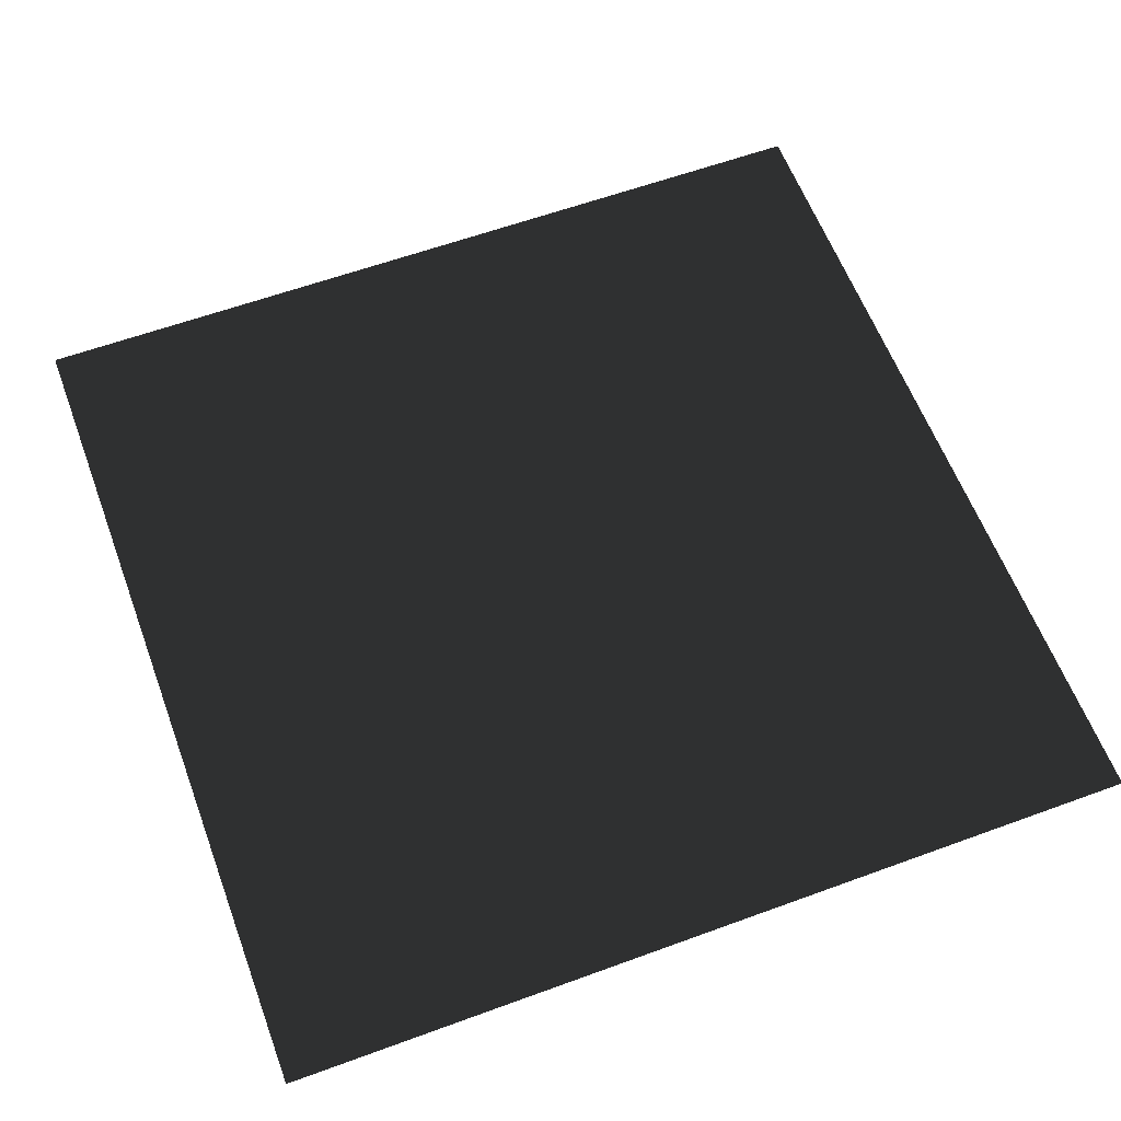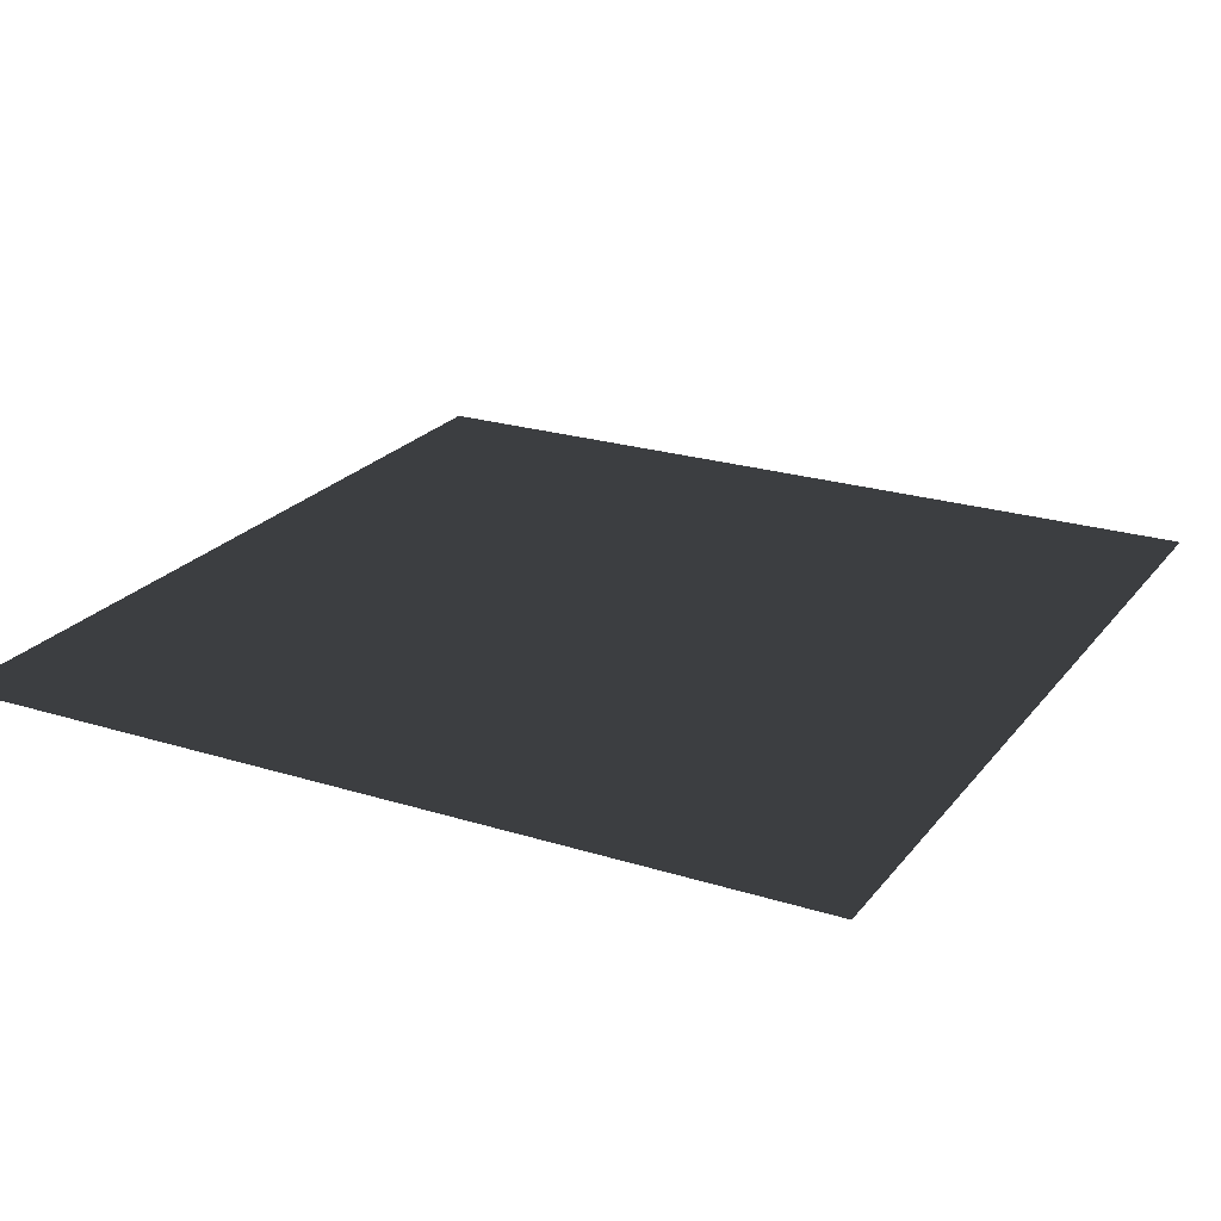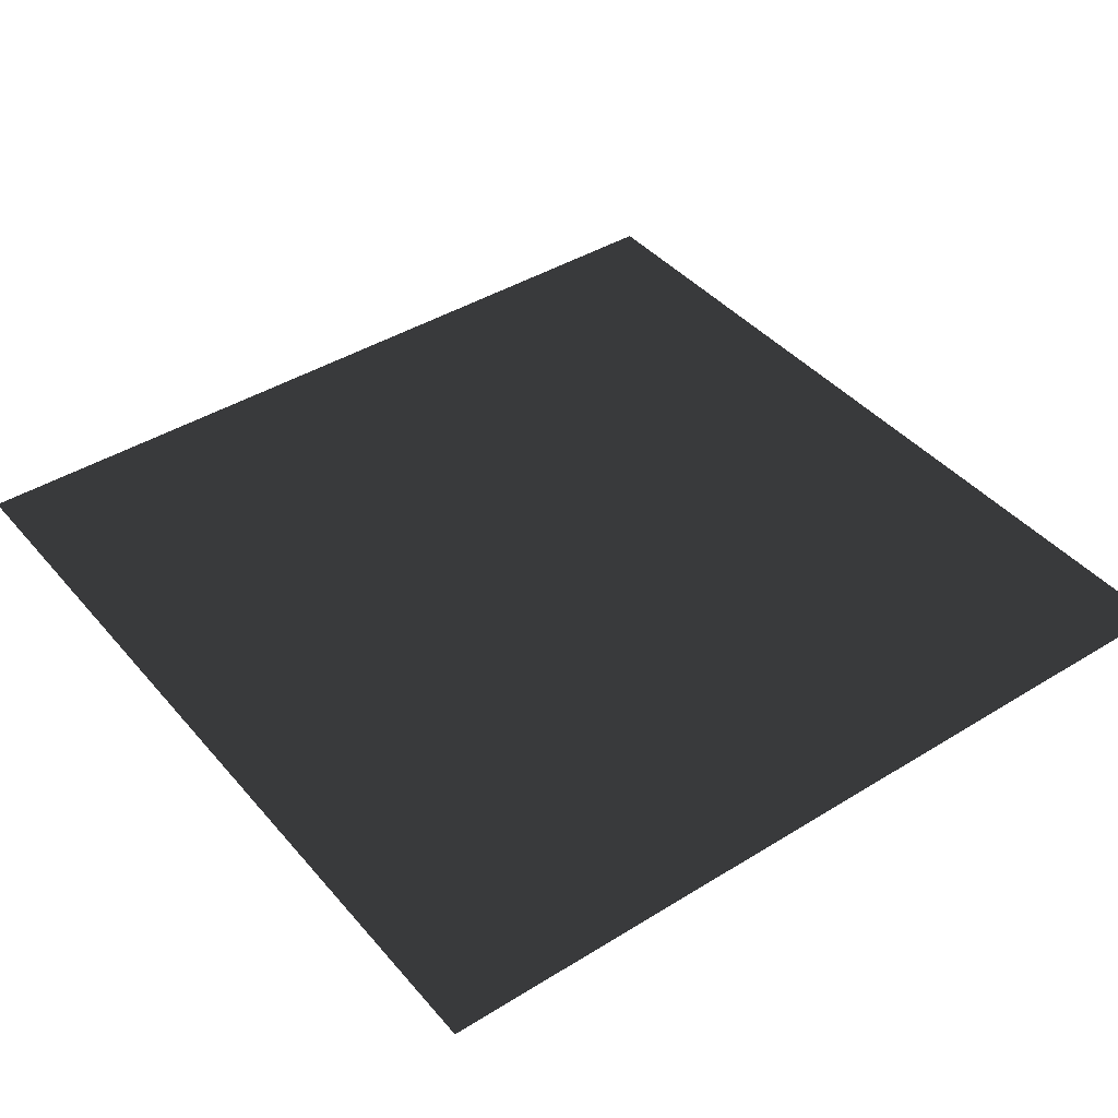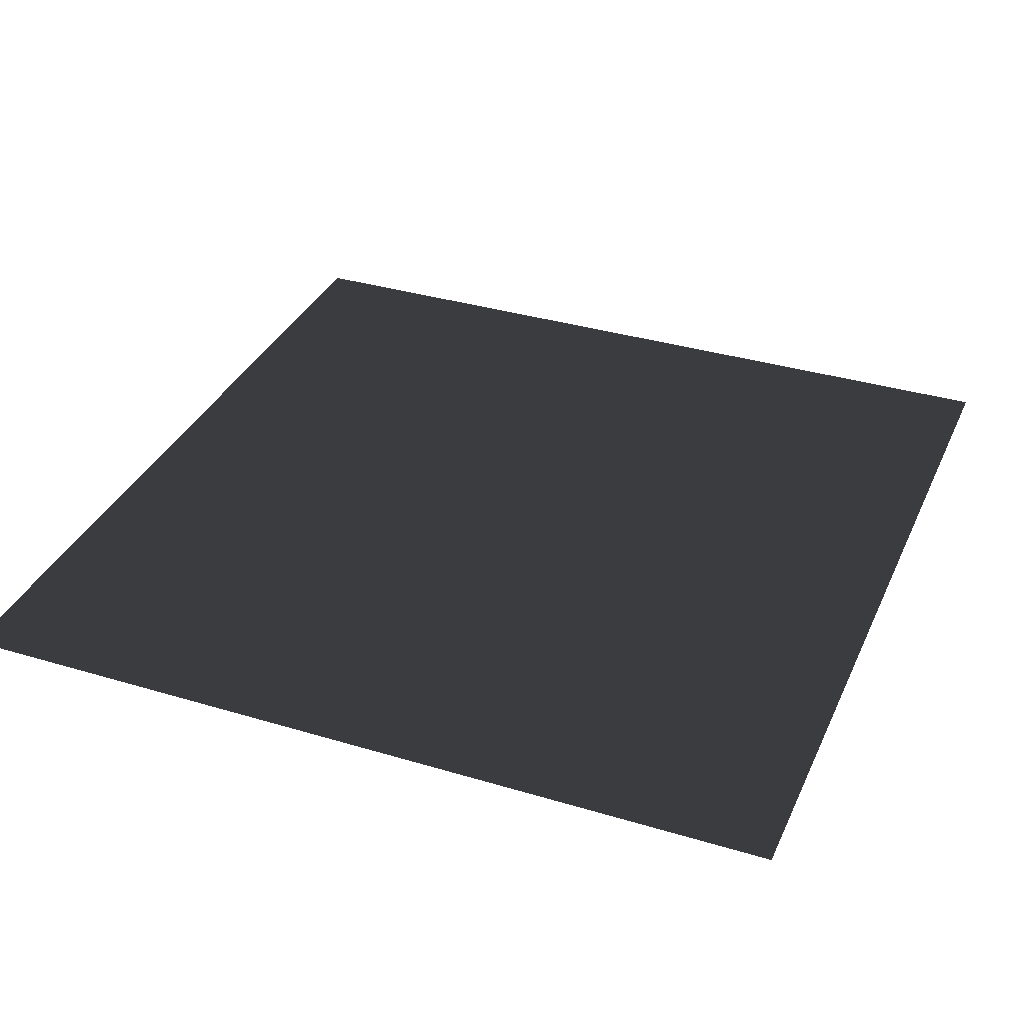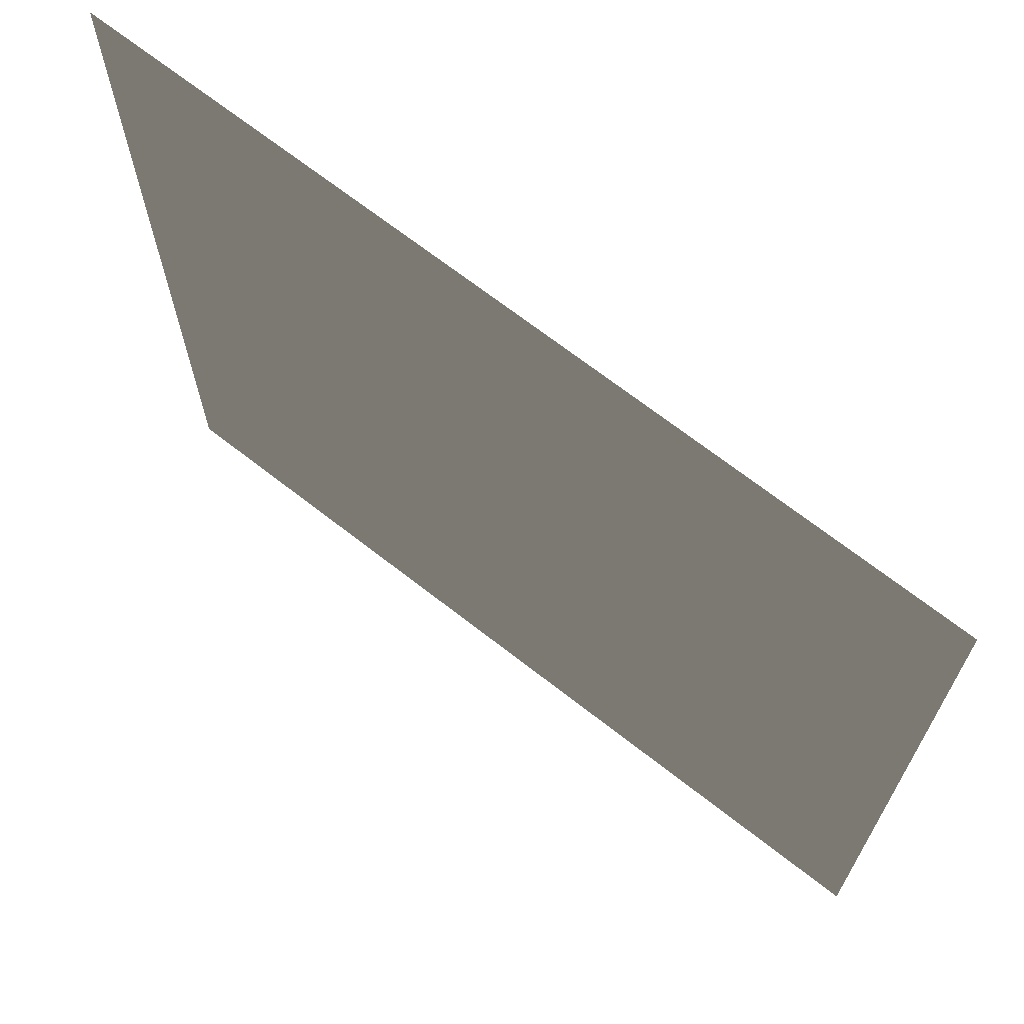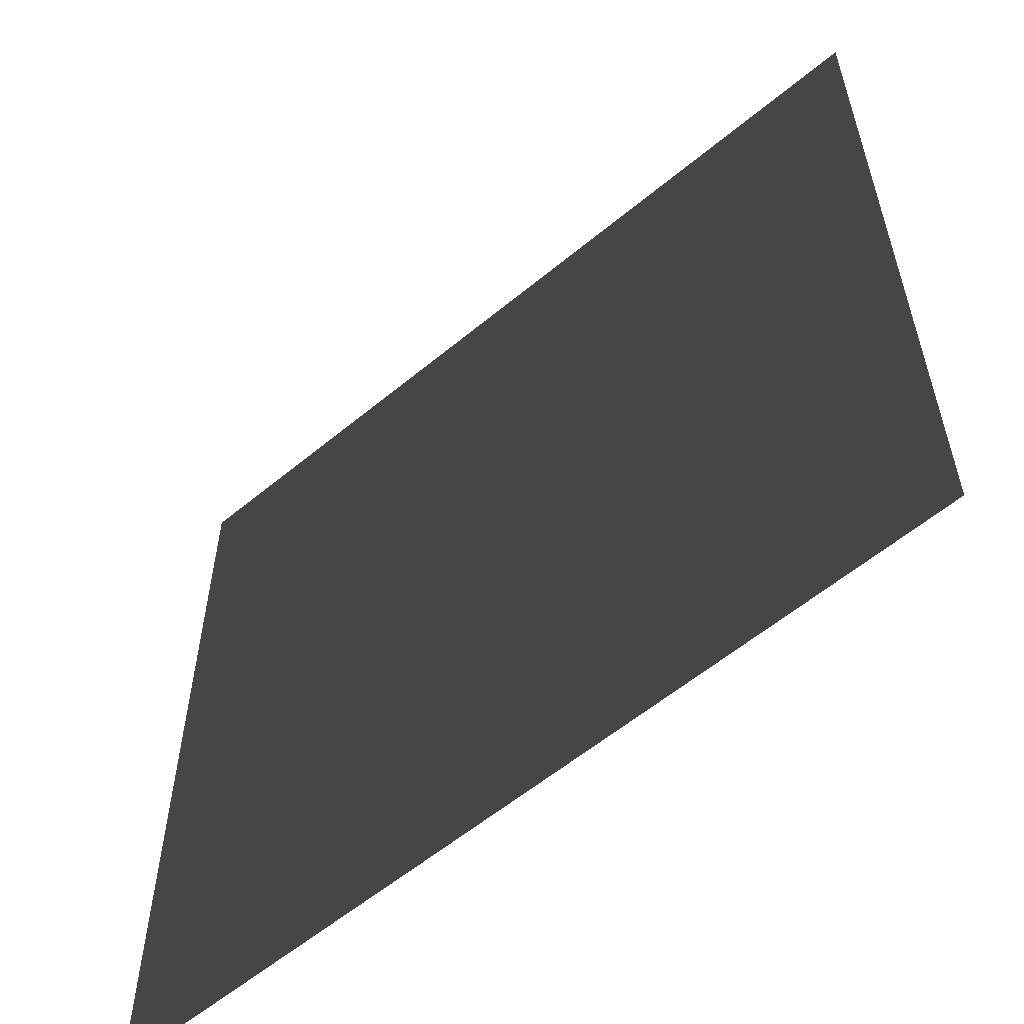
<metadata>
{"format":"obj","ext":"obj","renderer":"f3d","projection":"perspective","resolution":1024,"background":"white","views":[{"elev":60.4,"azim":159.5,"up":"+Y"},{"elev":23.1,"azim":-152.0,"up":"+Y"},{"elev":41.8,"azim":143.3,"up":"+Y"},{"elev":34.7,"azim":-158.0,"up":"+Y"},{"elev":69.0,"azim":38.0,"up":"+Z"},{"elev":-58.3,"azim":40.6,"up":"+Z"}]}
</metadata>
<code>
o Plane
v -1 0 1
v -1 0 -1
v 1 0 -1
v 1 0 1
f 1 2 3
f 3 4 1

</code>
